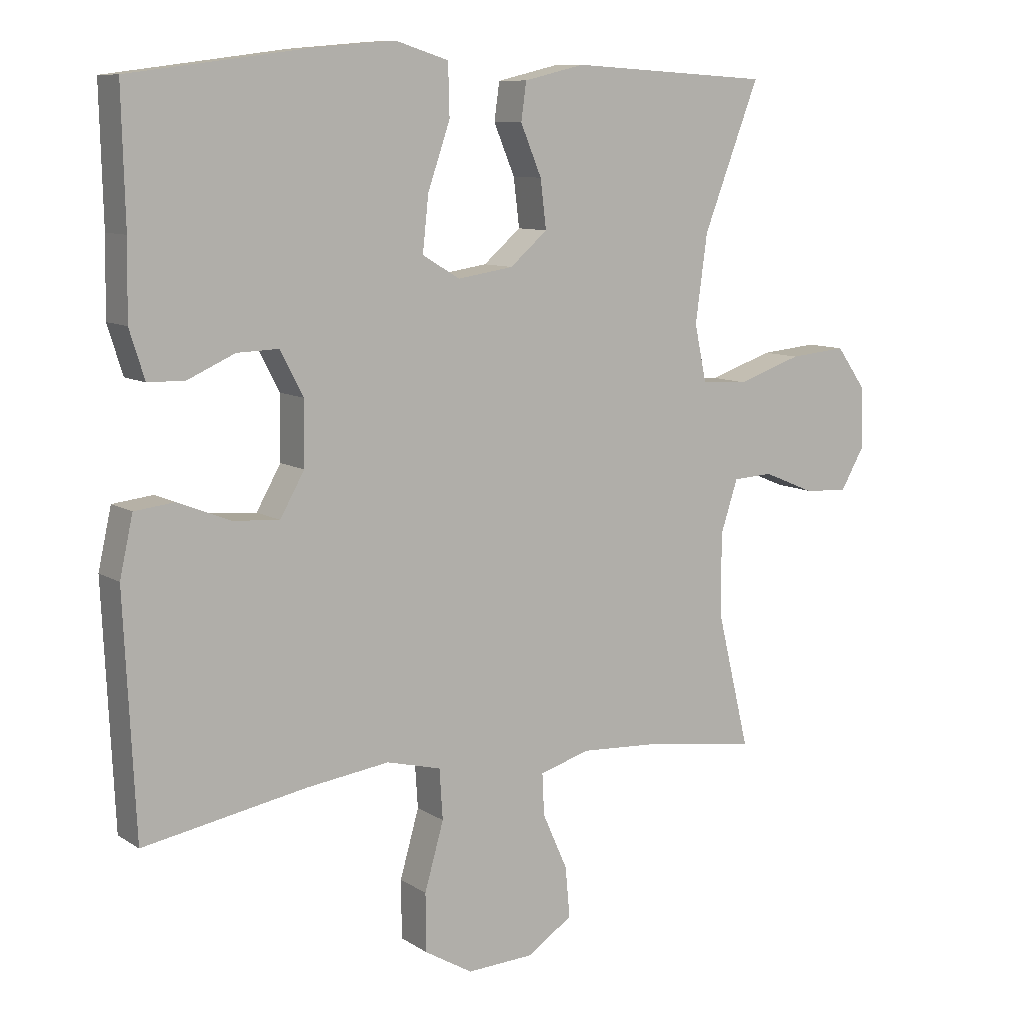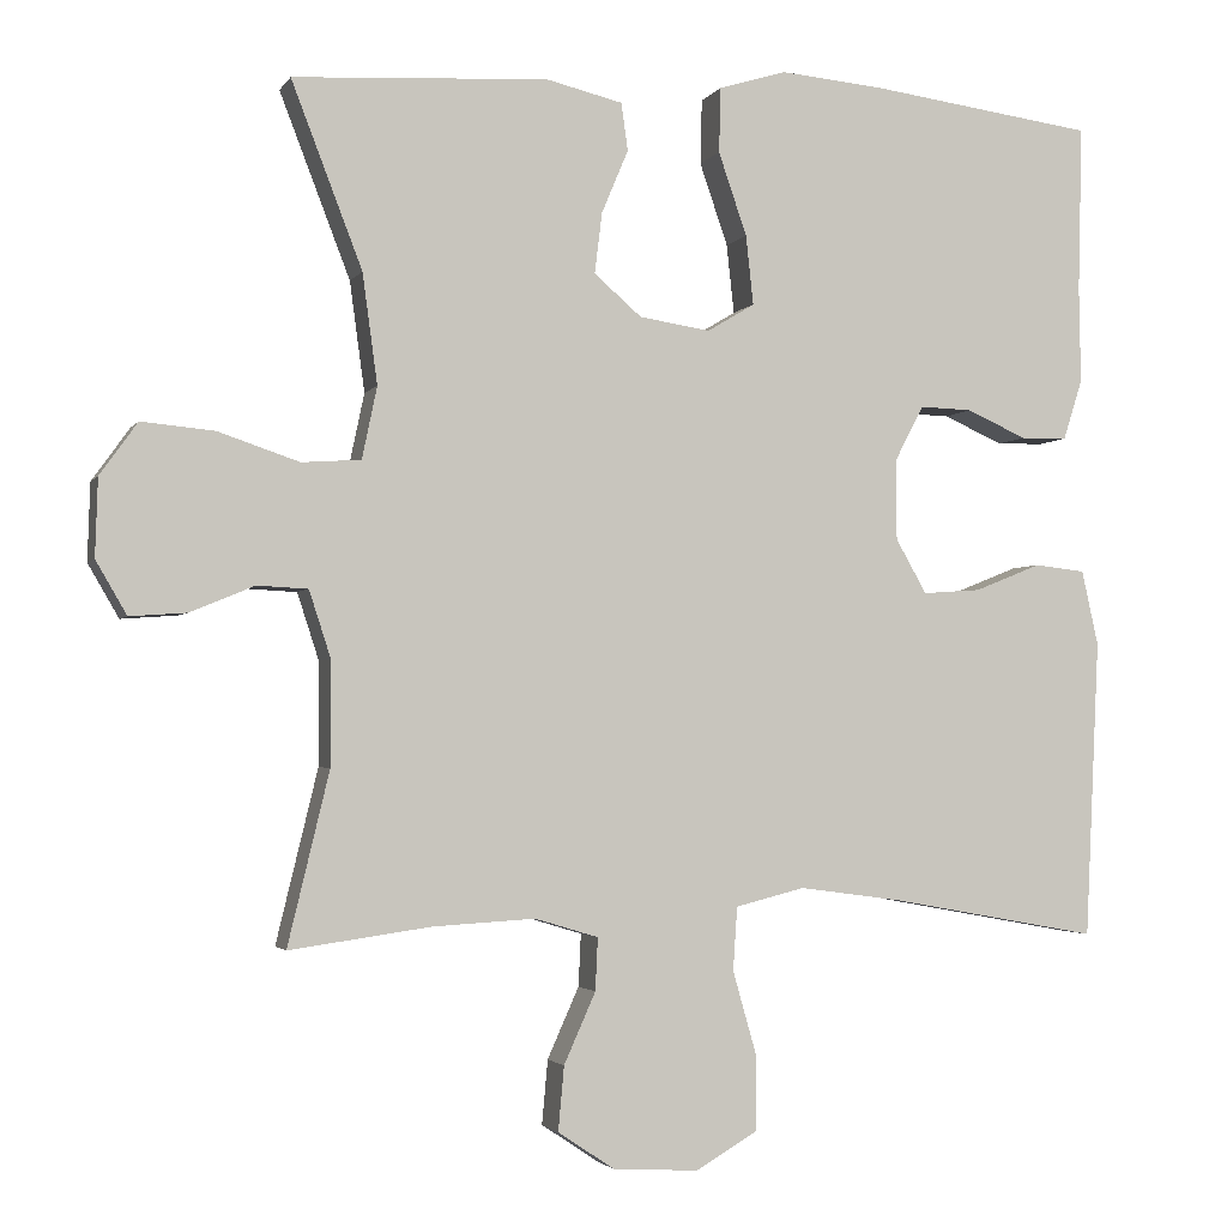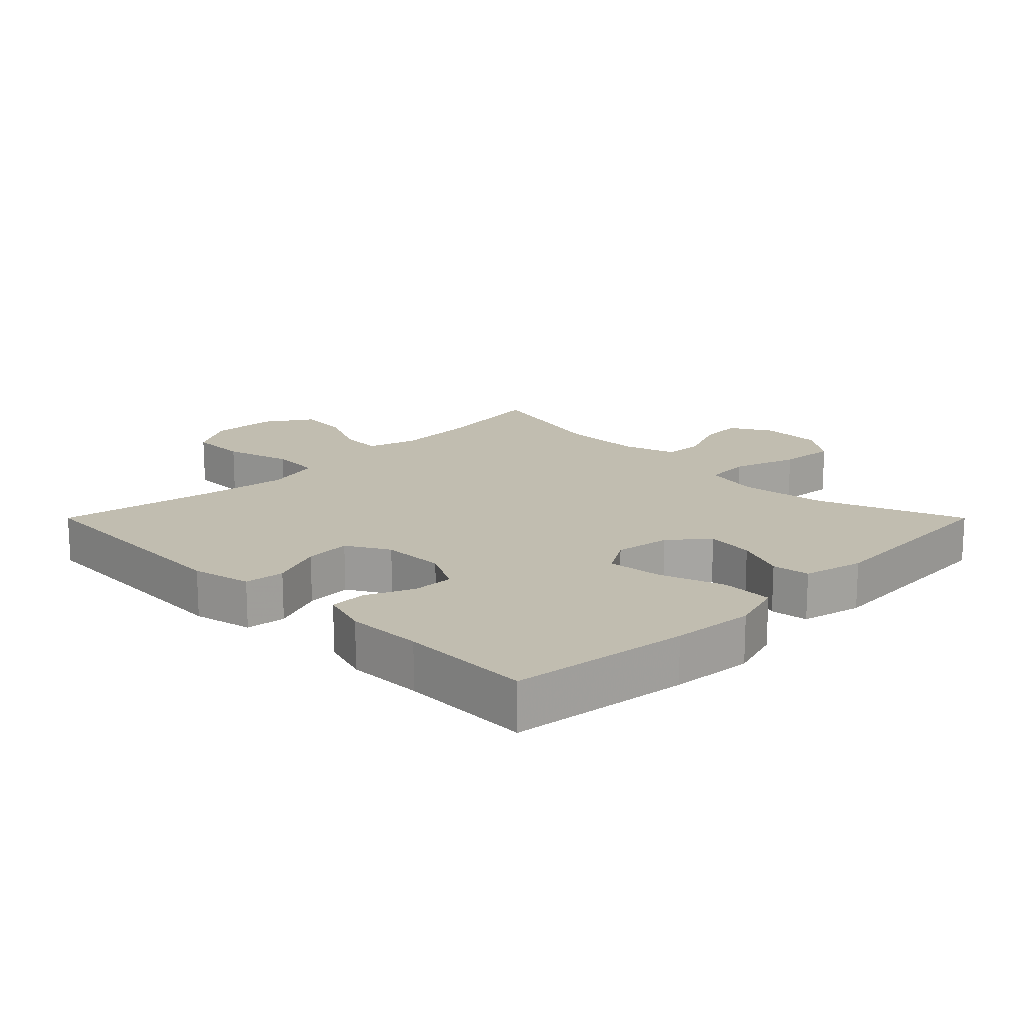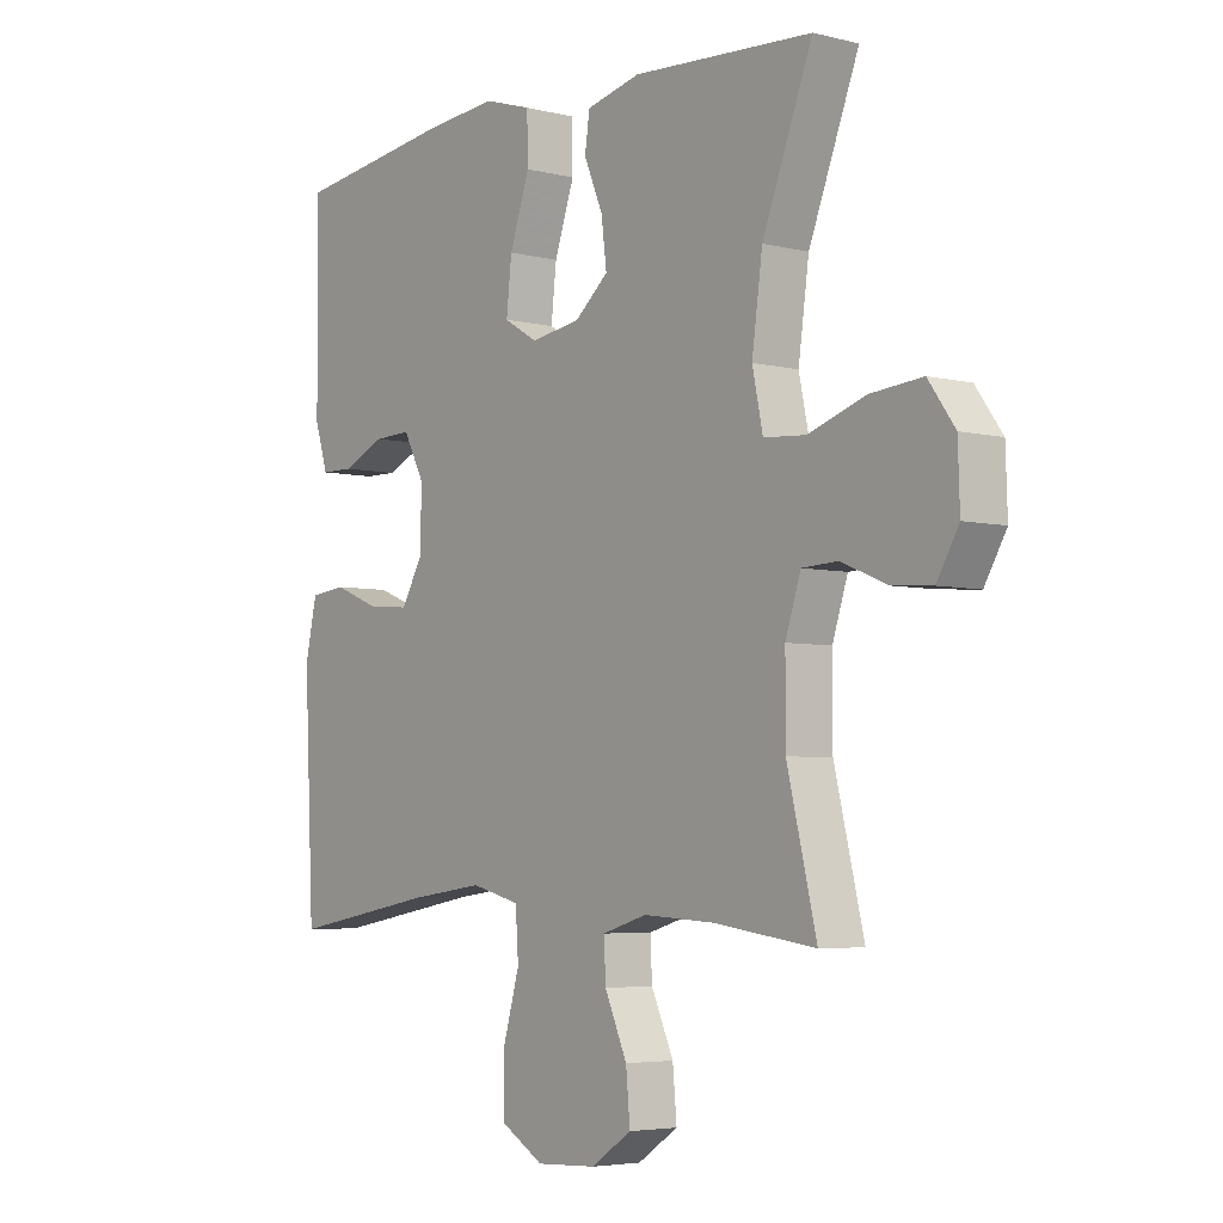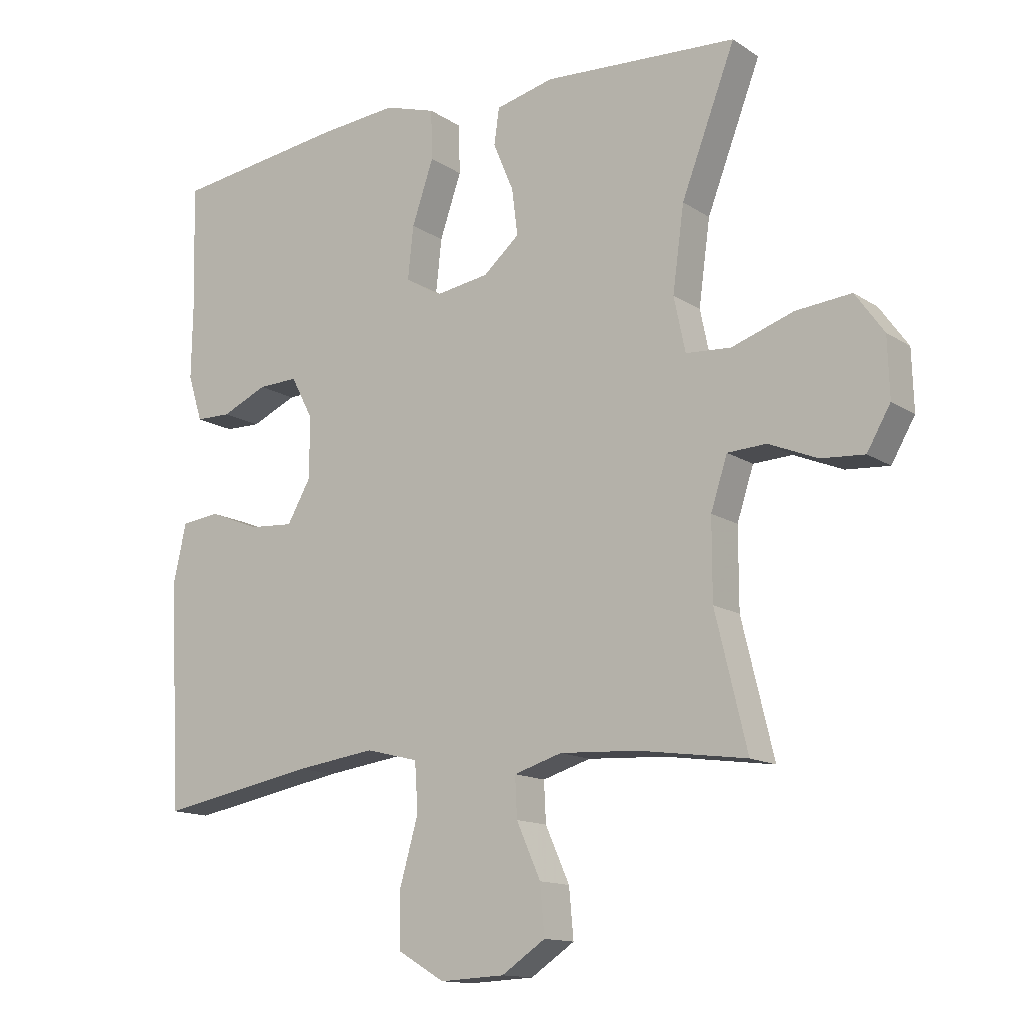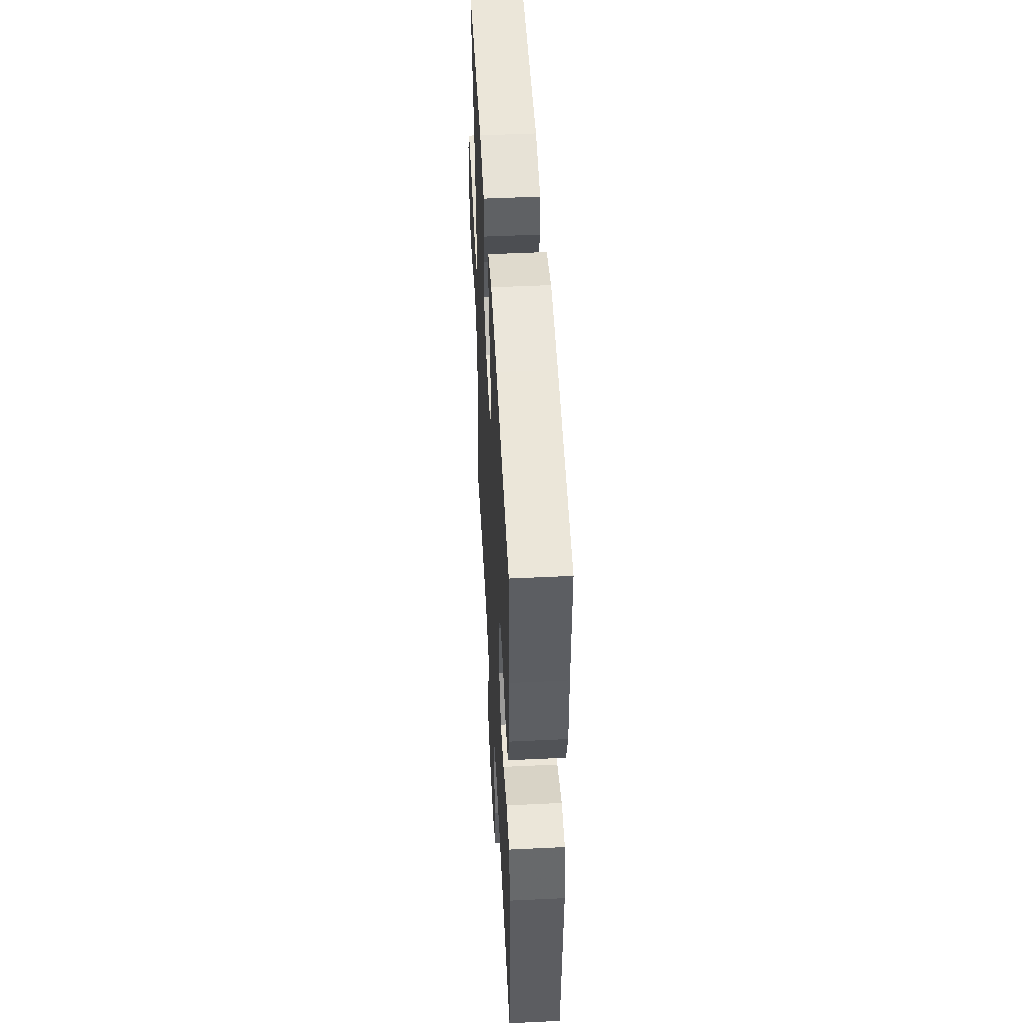
<metadata>
{"format":"obj","ext":"obj","renderer":"f3d","projection":"perspective","resolution":1024,"background":"white","views":[{"elev":9.4,"azim":-32.3,"up":"+Z"},{"elev":-2.6,"azim":162.9,"up":"+Z"},{"elev":16.7,"azim":-45.0,"up":"+Y"},{"elev":-4.7,"azim":51.5,"up":"+Z"},{"elev":-13.7,"azim":35.2,"up":"+Z"},{"elev":50.2,"azim":-93.0,"up":"+Z"}]}
</metadata>
<code>
v 0.5 0.07 -0.5
v 0.33 0.07 -0.476
v 0.207 0.07 -0.469
v 0.131 0.07 -0.492
v 0.134 0.07 -0.555
v 0.172 0.07 -0.64
v 0.179 0.07 -0.717
v 0.11 0.07 -0.763
v 0.008 0.07 -0.768
v -0.065 0.07 -0.725
v -0.066 0.07 -0.637
v -0.037 0.07 -0.535
v -0.042 0.07 -0.459
v -0.125 0.07 -0.438
v -0.251 0.07 -0.455
v -0.5 0.07 -0.5
v -0.517 0.07 -0.142
v -0.497 0.07 -0.052
v -0.436 0.07 -0.045
v -0.356 0.07 -0.077
v -0.286 0.07 -0.082
v -0.249 0.07 -0.017
v -0.248 0.07 0.079
v -0.283 0.07 0.146
v -0.346 0.07 0.144
v -0.418 0.07 0.112
v -0.474 0.07 0.113
v -0.497 0.07 0.186
v -0.495 0.07 0.301
v -0.5 0.07 0.5
v -0.229 0.07 0.536
v -0.104 0.07 0.547
v -0.023 0.07 0.522
v -0.021 0.07 0.444
v -0.055 0.07 0.345
v -0.064 0.07 0.262
v -0.007 0.07 0.228
v 0.078 0.07 0.241
v 0.135 0.07 0.29
v 0.126 0.07 0.363
v 0.094 0.07 0.439
v 0.102 0.07 0.496
v 0.194 0.07 0.518
v 0.5 0.07 0.5
v 0.415 0.07 0.279
v 0.397 0.07 0.147
v 0.415 0.07 0.061
v 0.486 0.07 0.056
v 0.584 0.07 0.089
v 0.671 0.07 0.097
v 0.716 0.07 0.034
v 0.719 0.07 -0.059
v 0.682 0.07 -0.123
v 0.614 0.07 -0.118
v 0.537 0.07 -0.086
v 0.476 0.07 -0.089
v 0.45 0.07 -0.169
v 0.45 0.07 -0.293
v 0.5 0 -0.5
v 0.33 0 -0.476
v 0.207 0 -0.469
v 0.131 0 -0.492
v 0.134 0 -0.555
v 0.172 0 -0.64
v 0.179 0 -0.717
v 0.11 0 -0.763
v 0.008 0 -0.768
v -0.065 0 -0.725
v -0.066 0 -0.637
v -0.037 0 -0.535
v -0.042 0 -0.459
v -0.125 0 -0.438
v -0.251 0 -0.455
v -0.5 0 -0.5
v -0.517 0 -0.142
v -0.497 0 -0.052
v -0.436 0 -0.045
v -0.356 0 -0.077
v -0.286 0 -0.082
v -0.249 0 -0.017
v -0.248 0 0.079
v -0.283 0 0.146
v -0.346 0 0.144
v -0.418 0 0.112
v -0.474 0 0.113
v -0.497 0 0.186
v -0.495 0 0.301
v -0.5 0 0.5
v -0.229 0 0.536
v -0.104 0 0.547
v -0.023 0 0.522
v -0.021 0 0.444
v -0.055 0 0.345
v -0.064 0 0.262
v -0.007 0 0.228
v 0.078 0 0.241
v 0.135 0 0.29
v 0.126 0 0.363
v 0.094 0 0.439
v 0.102 0 0.496
v 0.194 0 0.518
v 0.5 0 0.5
v 0.415 0 0.279
v 0.397 0 0.147
v 0.415 0 0.061
v 0.486 0 0.056
v 0.584 0 0.089
v 0.671 0 0.097
v 0.716 0 0.034
v 0.719 0 -0.059
v 0.682 0 -0.123
v 0.614 0 -0.118
v 0.537 0 -0.086
v 0.476 0 -0.089
v 0.45 0 -0.169
v 0.45 0 -0.293
f 53 54 55
f 52 53 55
f 51 52 55
f 50 51 55
f 49 50 55
f 48 49 55
f 47 48 55 56
f 43 44 45
f 42 43 45
f 41 42 45
f 40 41 45
f 39 40 45 46
f 38 39 46 47
f 33 34 35
f 32 33 35
f 31 32 35
f 30 31 35
f 29 30 35
f 28 29 35
f 27 28 35
f 26 27 35
f 25 26 35
f 24 25 35 36
f 23 24 36 37
f 18 19 20
f 17 18 20
f 16 17 20
f 15 16 20
f 14 15 20 21
f 13 14 21 22
f 10 11 12
f 9 10 12
f 8 9 12
f 7 8 12
f 6 7 12
f 5 6 12
f 4 5 12 13
f 47 56 57
f 38 47 57
f 37 38 57
f 23 37 57
f 22 23 57
f 13 22 57
f 4 13 57
f 3 4 57
f 58 1 2
f 2 3 57 58
f 113 112 111
f 113 111 110
f 113 110 109
f 113 109 108
f 113 108 107
f 113 107 106
f 114 113 106 105
f 103 102 101
f 103 101 100
f 103 100 99
f 103 99 98
f 104 103 98 97
f 105 104 97 96
f 93 92 91
f 93 91 90
f 93 90 89
f 93 89 88
f 93 88 87
f 93 87 86
f 93 86 85
f 93 85 84
f 93 84 83
f 94 93 83 82
f 95 94 82 81
f 78 77 76
f 78 76 75
f 78 75 74
f 78 74 73
f 79 78 73 72
f 80 79 72 71
f 70 69 68
f 70 68 67
f 70 67 66
f 70 66 65
f 70 65 64
f 70 64 63
f 71 70 63 62
f 115 114 105
f 115 105 96
f 115 96 95
f 115 95 81
f 115 81 80
f 115 80 71
f 115 71 62
f 115 62 61
f 60 59 116
f 116 115 61 60
f 1 59 60 2
f 2 60 61 3
f 3 61 62 4
f 4 62 63 5
f 5 63 64 6
f 6 64 65 7
f 7 65 66 8
f 8 66 67 9
f 9 67 68 10
f 10 68 69 11
f 11 69 70 12
f 12 70 71 13
f 13 71 72 14
f 14 72 73 15
f 15 73 74 16
f 16 74 75 17
f 17 75 76 18
f 18 76 77 19
f 19 77 78 20
f 20 78 79 21
f 21 79 80 22
f 22 80 81 23
f 23 81 82 24
f 24 82 83 25
f 25 83 84 26
f 26 84 85 27
f 27 85 86 28
f 28 86 87 29
f 29 87 88 30
f 30 88 89 31
f 31 89 90 32
f 32 90 91 33
f 33 91 92 34
f 34 92 93 35
f 35 93 94 36
f 36 94 95 37
f 37 95 96 38
f 38 96 97 39
f 39 97 98 40
f 40 98 99 41
f 41 99 100 42
f 42 100 101 43
f 43 101 102 44
f 44 102 103 45
f 45 103 104 46
f 46 104 105 47
f 47 105 106 48
f 48 106 107 49
f 49 107 108 50
f 50 108 109 51
f 51 109 110 52
f 52 110 111 53
f 53 111 112 54
f 54 112 113 55
f 55 113 114 56
f 56 114 115 57
f 57 115 116 58
f 58 116 59 1

</code>
